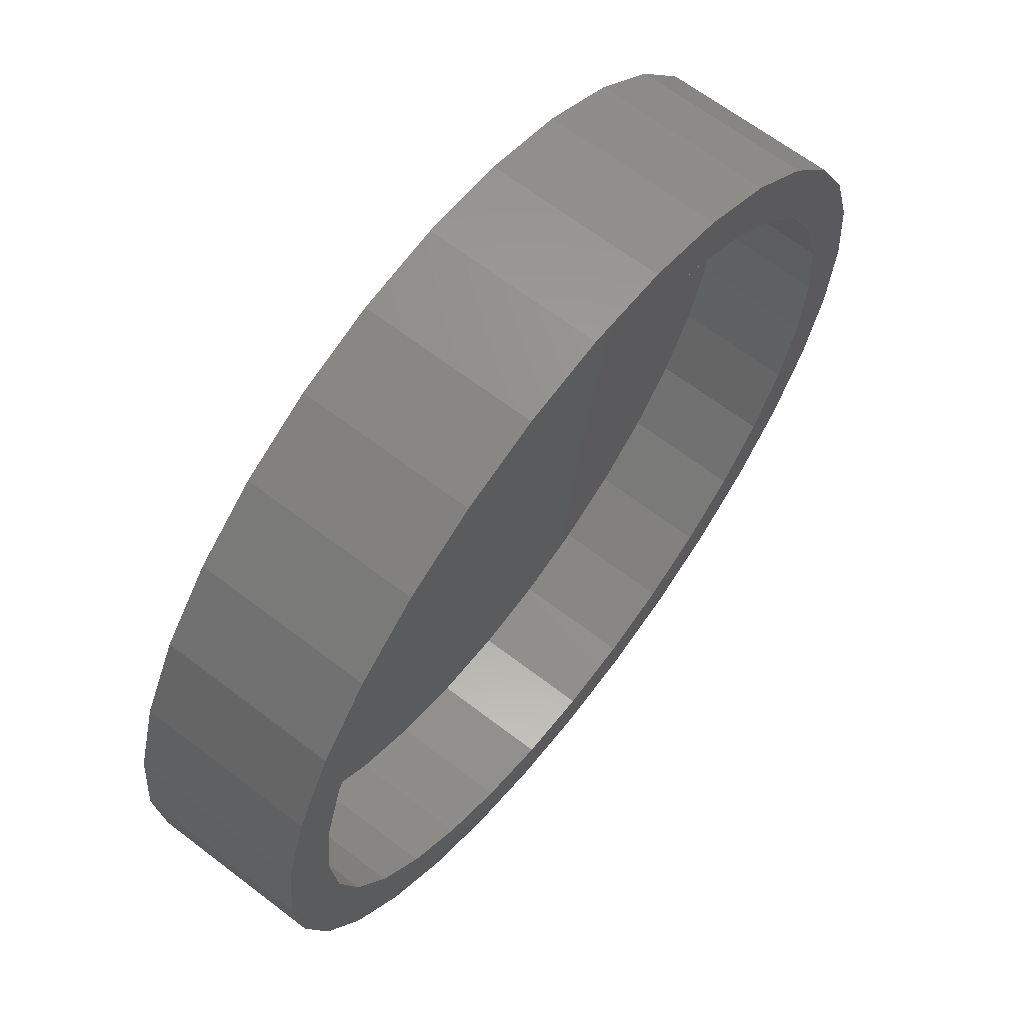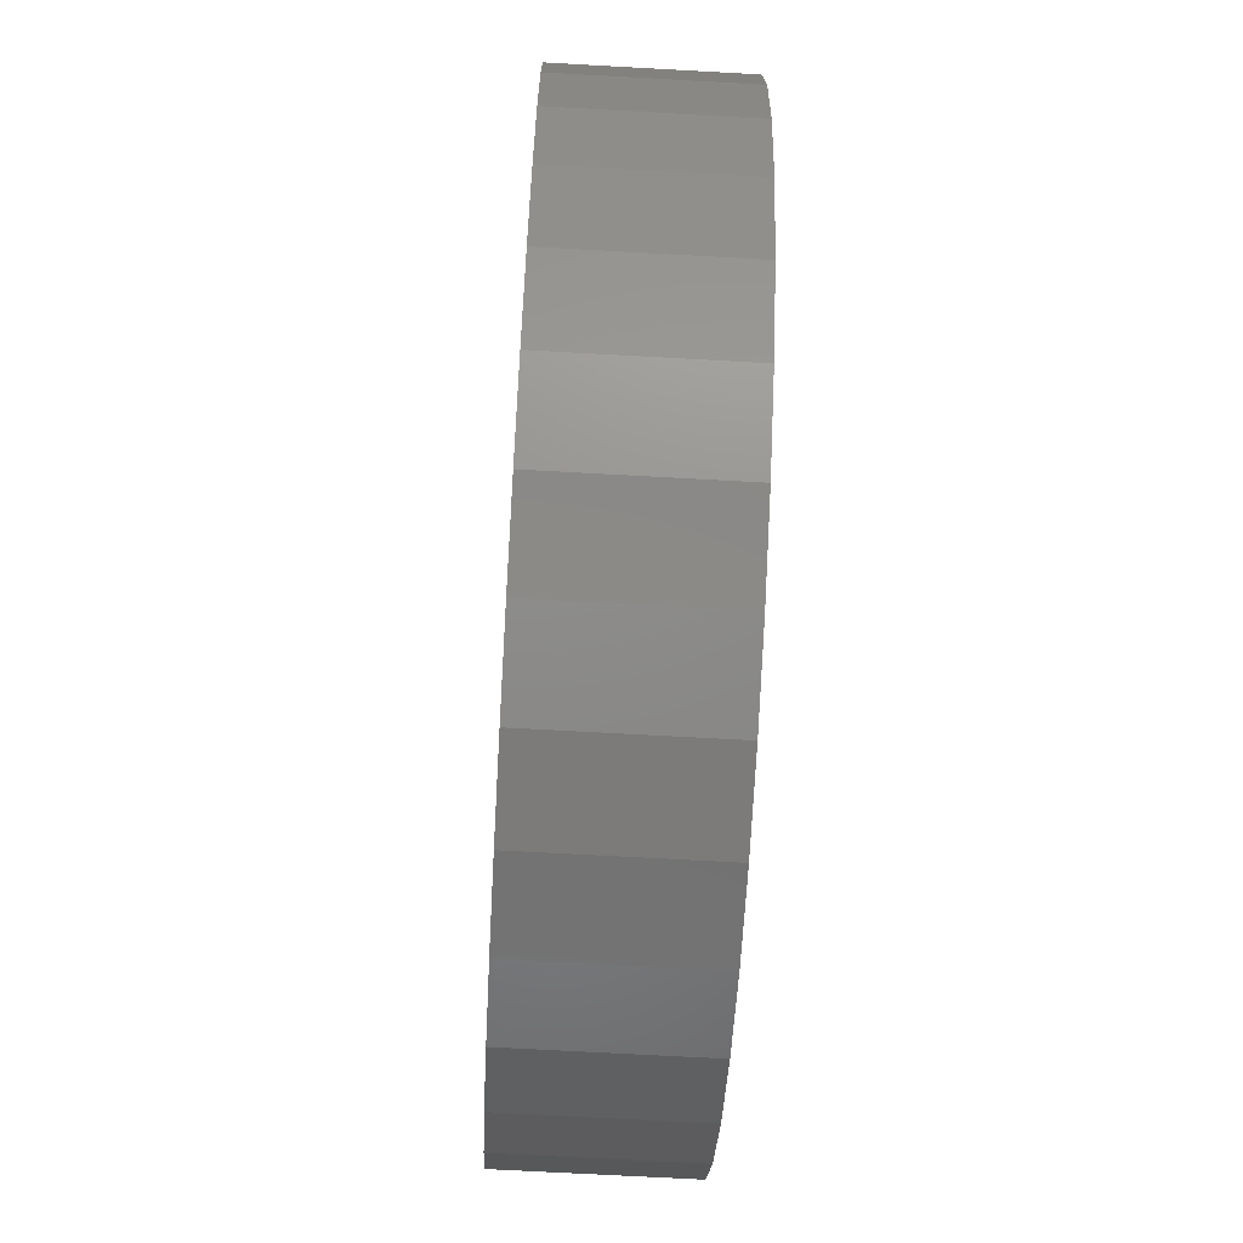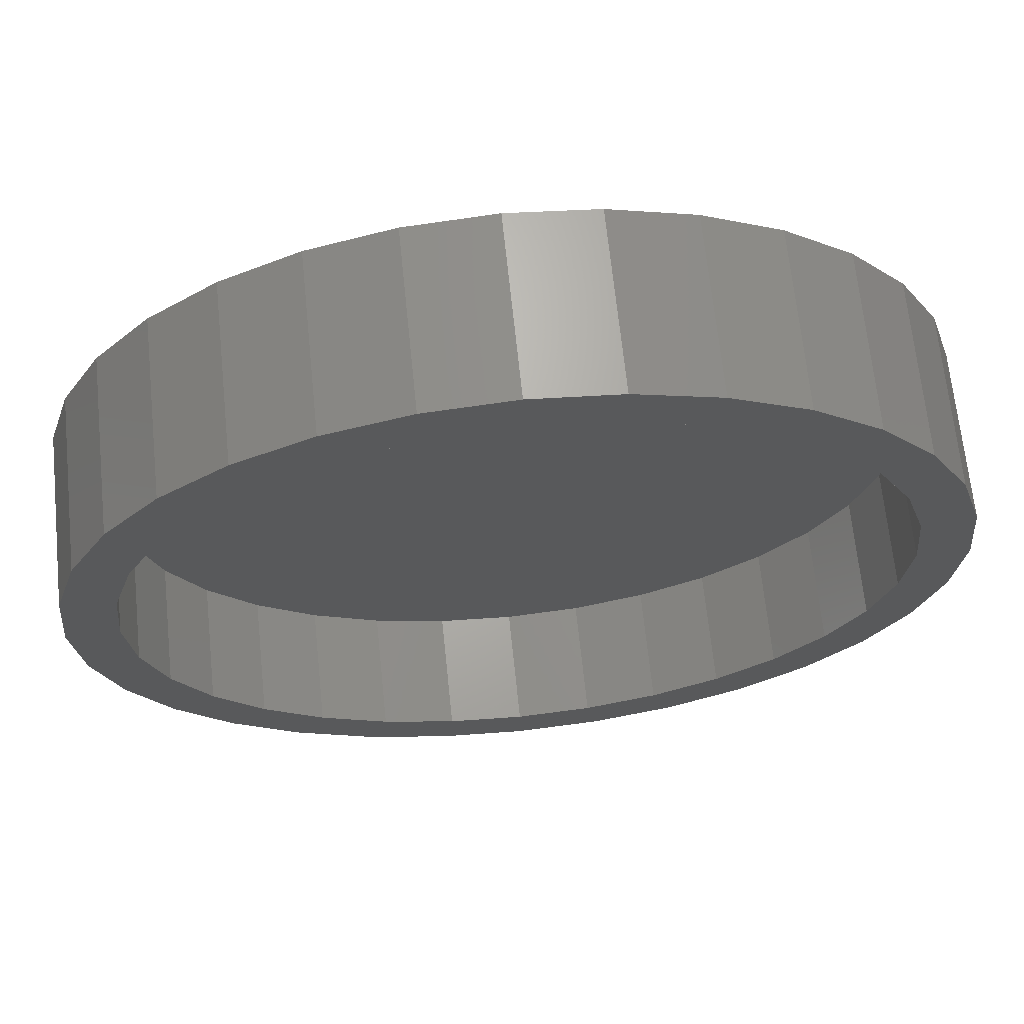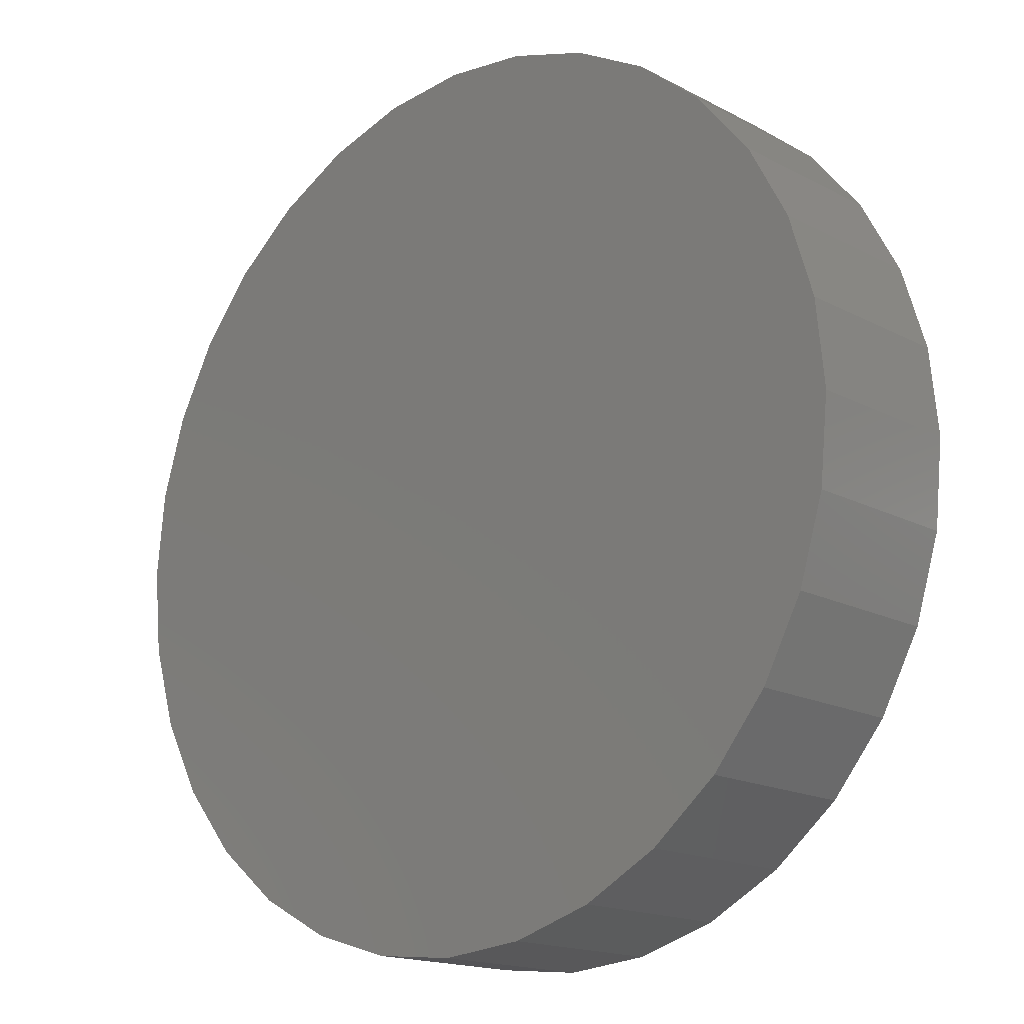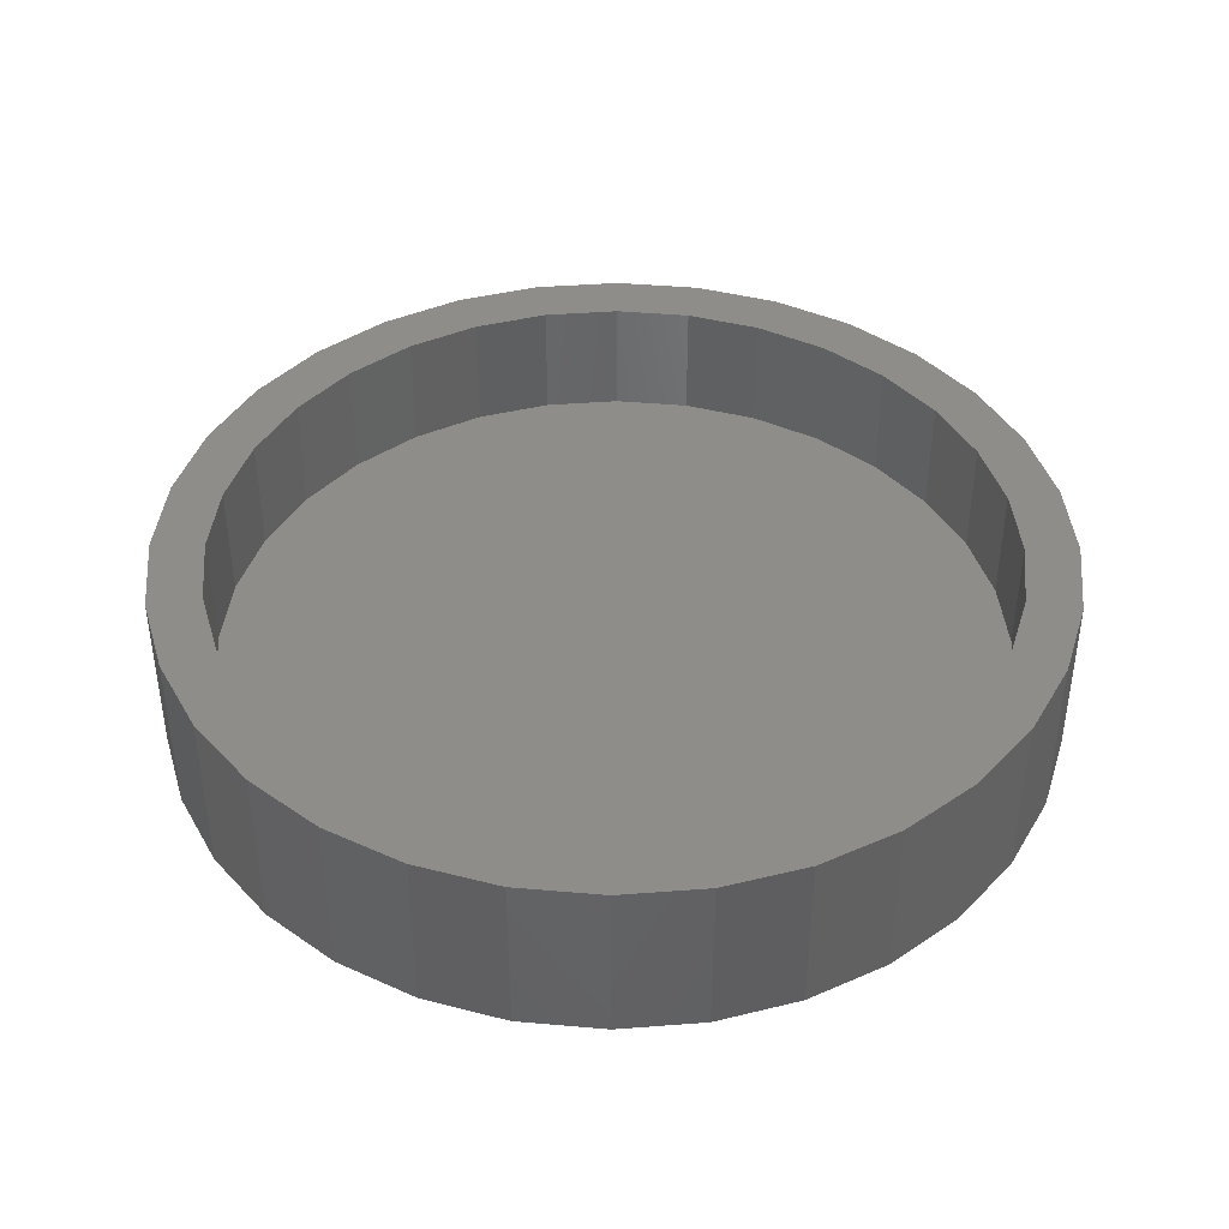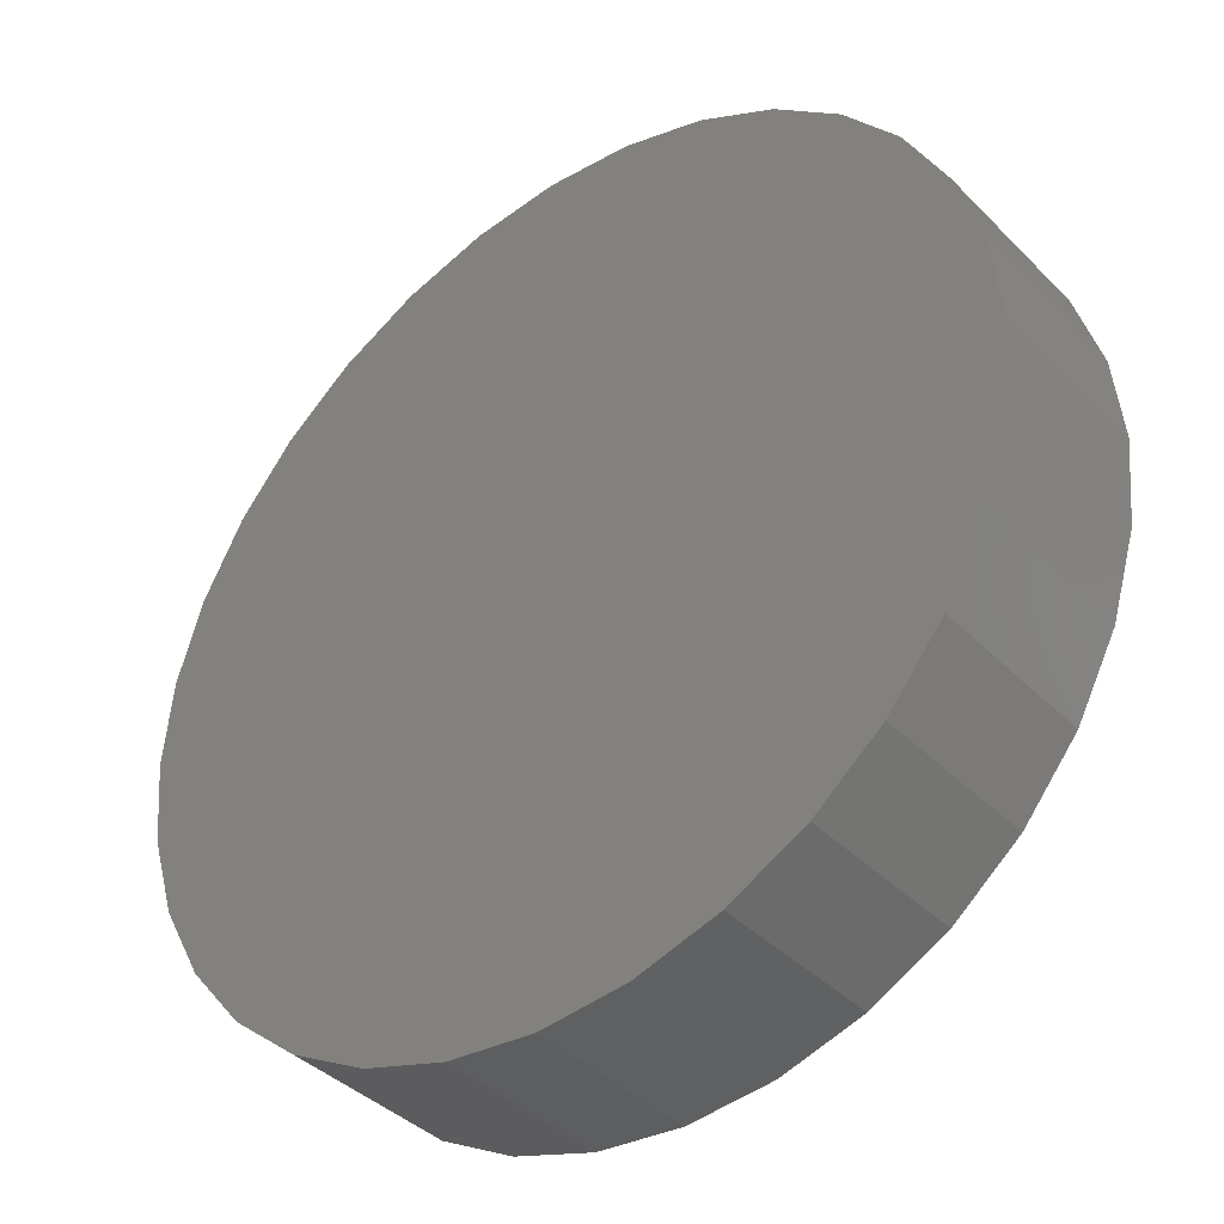
<metadata>
{"format":"stl","ext":"stl","renderer":"f3d","projection":"perspective","resolution":1024,"background":"white","views":[{"elev":65.1,"azim":127.6,"up":"+Z"},{"elev":-69.0,"azim":-93.2,"up":"+Z"},{"elev":67.4,"azim":174.1,"up":"+Z"},{"elev":-16.5,"azim":42.9,"up":"+Z"},{"elev":41.7,"azim":45.4,"up":"+Y"},{"elev":-39.3,"azim":39.1,"up":"+Z"}]}
</metadata>
<code>
# stl→obj: 128 verts, 252 faces
v -0.3734 4.094e-17 0.2548
v -0.4253 3.517e-17 0.2895
v -0.3164 4.727e-17 0.3242
v 0.09735 9.32e-17 0.4497
v 0.007895 8.327e-17 0.4586
v 0.2073 1.054e-16 0.4814
v 0.1095 9.455e-17 0.511
v 0.007895 8.327e-17 0.5211
v -0.1915 6.113e-17 0.4814
v -0.09376 7.198e-17 0.511
v -0.08156 7.333e-17 0.4497
v -0.1676 6.378e-17 0.4236
v -0.2816 5.113e-17 0.4332
v -0.2469 5.498e-17 0.3813
v -0.3605 4.236e-17 0.3684
v -0.2469 5.498e-17 -0.3813
v -0.3605 4.236e-17 -0.3684
v -0.3164 4.727e-17 -0.3242
v -0.4253 3.517e-17 -0.2895
v -0.3734 4.094e-17 -0.2548
v -0.4735 2.982e-17 -0.1994
v -0.4158 3.623e-17 -0.1755
v -0.5031 2.653e-17 -0.1017
v -0.4418 3.334e-17 -0.08946
v -0.5132 2.542e-17 1.769e-16
v -0.4507 3.236e-17 1.501e-16
v -0.5031 2.653e-17 0.1017
v -0.4418 3.334e-17 0.08946
v -0.4735 2.982e-17 0.1994
v -0.4158 3.623e-17 0.1755
v 0.007895 8.327e-17 -0.4586
v -0.1915 6.113e-17 -0.4814
v -0.08156 7.333e-17 -0.4497
v -0.2816 5.113e-17 -0.4332
v -0.1676 6.378e-17 -0.4236
v 0.1095 9.455e-17 -0.511
v 0.007895 8.327e-17 -0.5211
v 0.2073 1.054e-16 -0.4814
v -0.09376 7.198e-17 -0.511
v 0.3892 1.256e-16 0.2548
v 0.3321 1.193e-16 0.3242
v 0.4411 1.314e-16 0.2895
v 0.2627 1.116e-16 0.3813
v 0.3763 1.242e-16 0.3684
v 0.1834 1.027e-16 0.4236
v 0.2974 1.154e-16 0.4332
v 0.2627 1.116e-16 -0.3813
v 0.3321 1.193e-16 -0.3242
v 0.3763 1.242e-16 -0.3684
v 0.3892 1.256e-16 -0.2548
v 0.4411 1.314e-16 -0.2895
v 0.4315 1.303e-16 -0.1755
v 0.4893 1.367e-16 -0.1994
v 0.4576 1.332e-16 -0.08946
v 0.5189 1.4e-16 -0.1017
v 0.4664 1.342e-16 -1.868e-16
v 0.5289 1.411e-16 -2.059e-16
v 0.4576 1.332e-16 0.08946
v 0.5189 1.4e-16 0.1017
v 0.4315 1.303e-16 0.1755
v 0.4893 1.367e-16 0.1994
v 0.09735 9.32e-17 -0.4497
v 0.1834 1.027e-16 -0.4236
v 0.2974 1.154e-16 -0.4332
v 0.09735 -0.1406 -0.4497
v 0.1834 -0.1406 -0.4236
v 0.2627 -0.1406 -0.3813
v 0.3321 -0.1406 -0.3242
v 0.3892 -0.1406 -0.2548
v 0.4315 -0.1406 -0.1755
v 0.4576 -0.1406 -0.08946
v 0.4664 -0.1406 -1.868e-16
v 0.007895 -0.1406 -0.4586
v -0.08156 -0.1406 -0.4497
v -0.1676 -0.1406 -0.4236
v -0.2469 -0.1406 -0.3813
v -0.3164 -0.1406 -0.3242
v -0.3734 -0.1406 -0.2548
v -0.4158 -0.1406 -0.1755
v -0.4418 -0.1406 -0.08946
v -0.4507 -0.1406 1.501e-16
v -0.08156 -0.1406 0.4497
v -0.1676 -0.1406 0.4236
v -0.2469 -0.1406 0.3813
v -0.3164 -0.1406 0.3242
v -0.3734 -0.1406 0.2548
v -0.4158 -0.1406 0.1755
v -0.4418 -0.1406 0.08946
v 0.007895 -0.1406 0.4586
v 0.09735 -0.1406 0.4497
v 0.1834 -0.1406 0.4236
v 0.2627 -0.1406 0.3813
v 0.3321 -0.1406 0.3242
v 0.3892 -0.1406 0.2548
v 0.4315 -0.1406 0.1755
v 0.4576 -0.1406 0.08946
v -0.09376 -0.2031 0.511
v 0.1095 -0.2031 0.511
v 0.007895 -0.2031 0.5211
v 0.2073 -0.2031 0.4814
v -0.1915 -0.2031 0.4814
v 0.2974 -0.2031 0.4332
v -0.2816 -0.2031 0.4332
v 0.3763 -0.2031 0.3684
v -0.3605 -0.2031 0.3684
v 0.4411 -0.2031 0.2895
v -0.4253 -0.2031 0.2895
v 0.4893 -0.2031 0.1994
v -0.4735 -0.2031 0.1994
v 0.5189 -0.2031 0.1017
v -0.5031 -0.2031 0.1017
v 0.5289 -0.2031 -2.059e-16
v -0.5132 -0.2031 1.769e-16
v 0.5189 -0.2031 -0.1017
v -0.5031 -0.2031 -0.1017
v 0.4893 -0.2031 -0.1994
v -0.4735 -0.2031 -0.1994
v 0.4411 -0.2031 -0.2895
v -0.4253 -0.2031 -0.2895
v 0.3763 -0.2031 -0.3684
v -0.3605 -0.2031 -0.3684
v 0.2974 -0.2031 -0.4332
v -0.2816 -0.2031 -0.4332
v 0.2073 -0.2031 -0.4814
v -0.1915 -0.2031 -0.4814
v 0.1095 -0.2031 -0.511
v -0.09376 -0.2031 -0.511
v 0.007895 -0.2031 -0.5211
f 1 2 3
f 4 5 6
f 6 5 7
f 7 5 8
f 5 9 8
f 8 9 10
f 5 11 9
f 9 11 12
f 9 12 13
f 13 12 14
f 13 14 15
f 15 14 3
f 15 3 2
f 16 17 18
f 18 17 19
f 18 19 20
f 20 19 21
f 20 21 22
f 22 21 23
f 22 23 24
f 24 23 25
f 24 25 26
f 26 25 27
f 26 27 28
f 28 27 29
f 28 29 30
f 30 29 2
f 30 2 1
f 31 32 33
f 33 32 34
f 33 34 35
f 35 34 17
f 35 17 16
f 36 37 38
f 38 37 31
f 37 39 31
f 31 39 32
f 40 41 42
f 42 41 43
f 42 43 44
f 44 43 45
f 44 45 46
f 46 45 4
f 46 4 6
f 47 48 49
f 49 48 50
f 49 50 51
f 51 50 52
f 51 52 53
f 53 52 54
f 53 54 55
f 55 54 56
f 55 56 57
f 57 56 58
f 57 58 59
f 59 58 60
f 59 60 61
f 61 60 40
f 61 40 42
f 31 62 38
f 38 62 63
f 38 63 64
f 64 63 47
f 64 47 49
f 31 65 62
f 62 65 66
f 62 66 63
f 63 66 67
f 63 67 47
f 47 67 68
f 47 68 48
f 48 68 69
f 48 69 50
f 50 69 70
f 50 70 52
f 52 70 71
f 52 71 54
f 54 71 72
f 54 72 56
f 65 31 73
f 73 31 33
f 73 33 74
f 74 33 35
f 74 35 75
f 75 35 16
f 75 16 76
f 76 16 18
f 76 18 77
f 77 18 20
f 77 20 78
f 78 20 22
f 78 22 79
f 79 22 24
f 79 24 80
f 80 24 26
f 80 26 81
f 5 82 11
f 11 82 83
f 11 83 12
f 12 83 84
f 12 84 14
f 14 84 85
f 14 85 3
f 3 85 86
f 3 86 1
f 1 86 87
f 1 87 30
f 30 87 88
f 30 88 28
f 28 88 81
f 28 81 26
f 82 5 89
f 89 5 4
f 89 4 90
f 90 4 45
f 90 45 91
f 91 45 43
f 91 43 92
f 92 43 41
f 92 41 93
f 93 41 40
f 93 40 94
f 94 40 60
f 94 60 95
f 95 60 58
f 95 58 96
f 96 58 56
f 96 56 72
f 71 96 72
f 81 88 80
f 80 88 87
f 80 87 79
f 79 87 86
f 79 86 78
f 78 86 85
f 78 85 77
f 77 85 84
f 77 84 76
f 76 84 83
f 76 83 75
f 75 83 82
f 75 82 74
f 74 82 89
f 74 89 73
f 73 89 90
f 73 90 65
f 65 90 91
f 65 91 66
f 66 91 92
f 66 92 67
f 67 92 93
f 67 93 68
f 68 93 94
f 68 94 69
f 69 94 95
f 69 95 70
f 70 95 96
f 70 96 71
f 97 98 99
f 98 97 100
f 100 97 101
f 100 101 102
f 102 101 103
f 102 103 104
f 104 103 105
f 104 105 106
f 106 105 107
f 106 107 108
f 108 107 109
f 108 109 110
f 110 109 111
f 110 111 112
f 112 111 113
f 112 113 114
f 114 113 115
f 114 115 116
f 116 115 117
f 116 117 118
f 118 117 119
f 118 119 120
f 120 119 121
f 120 121 122
f 122 121 123
f 122 123 124
f 124 123 125
f 124 125 126
f 126 125 127
f 126 127 128
f 57 112 55
f 55 112 114
f 55 114 53
f 53 114 116
f 53 116 51
f 51 116 118
f 51 118 49
f 49 118 120
f 49 120 64
f 64 120 122
f 64 122 38
f 38 122 124
f 38 124 36
f 36 124 126
f 36 126 37
f 37 126 128
f 37 128 39
f 39 128 127
f 39 127 32
f 32 127 125
f 32 125 34
f 34 125 123
f 34 123 17
f 17 123 121
f 17 121 19
f 19 121 119
f 19 119 21
f 21 119 117
f 21 117 23
f 23 117 115
f 23 115 25
f 25 115 113
f 25 113 27
f 27 113 111
f 27 111 29
f 29 111 109
f 29 109 2
f 2 109 107
f 2 107 15
f 15 107 105
f 15 105 13
f 13 105 103
f 13 103 9
f 9 103 101
f 9 101 10
f 10 101 97
f 10 97 8
f 8 97 99
f 8 99 7
f 7 99 98
f 7 98 6
f 6 98 100
f 6 100 46
f 46 100 102
f 46 102 44
f 44 102 104
f 44 104 42
f 42 104 106
f 42 106 61
f 61 106 108
f 61 108 59
f 59 108 110
f 59 110 57
f 57 110 112

</code>
